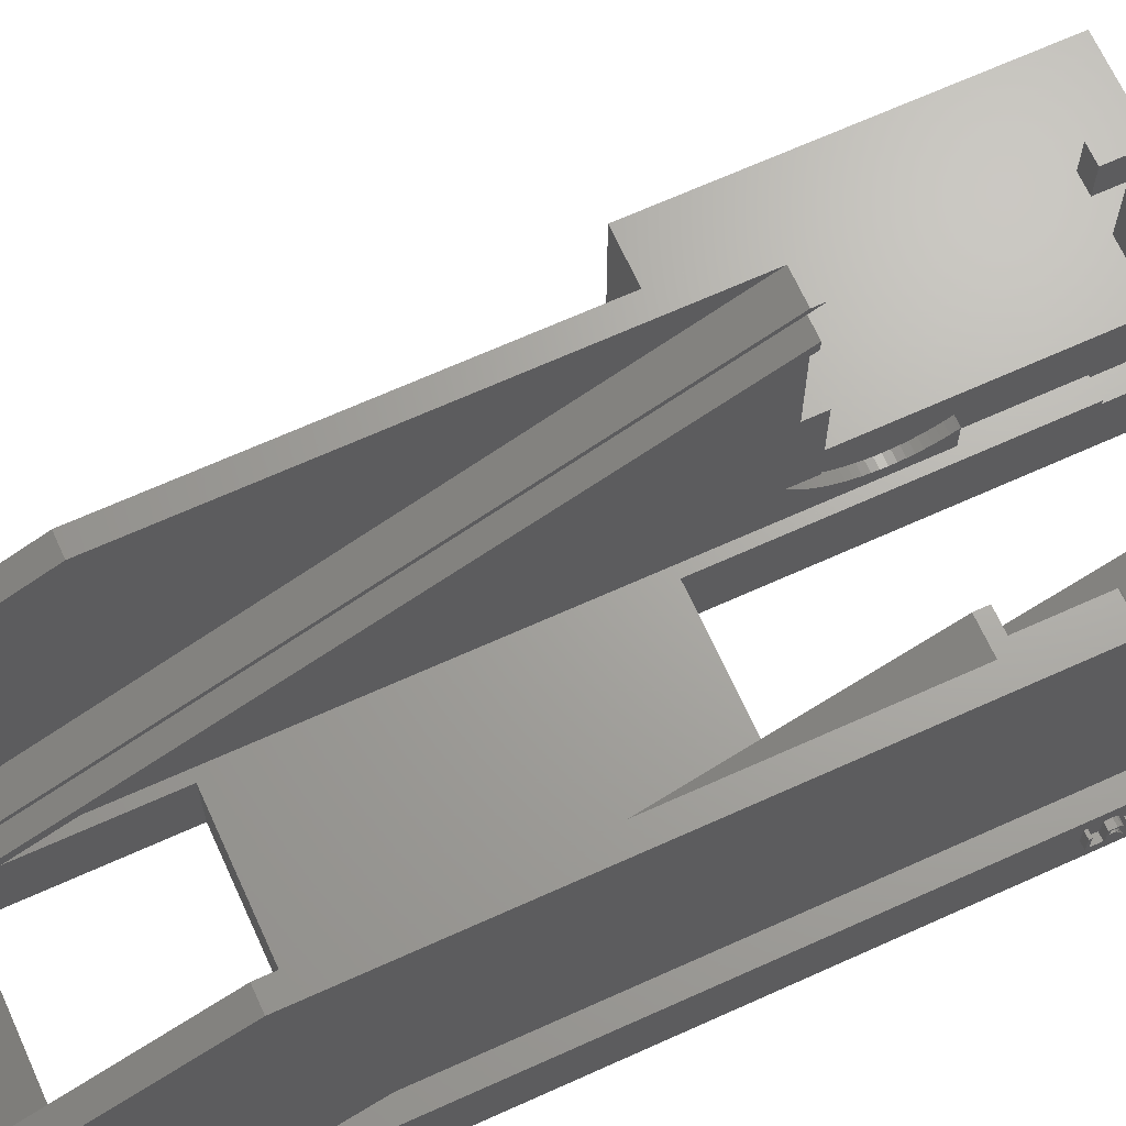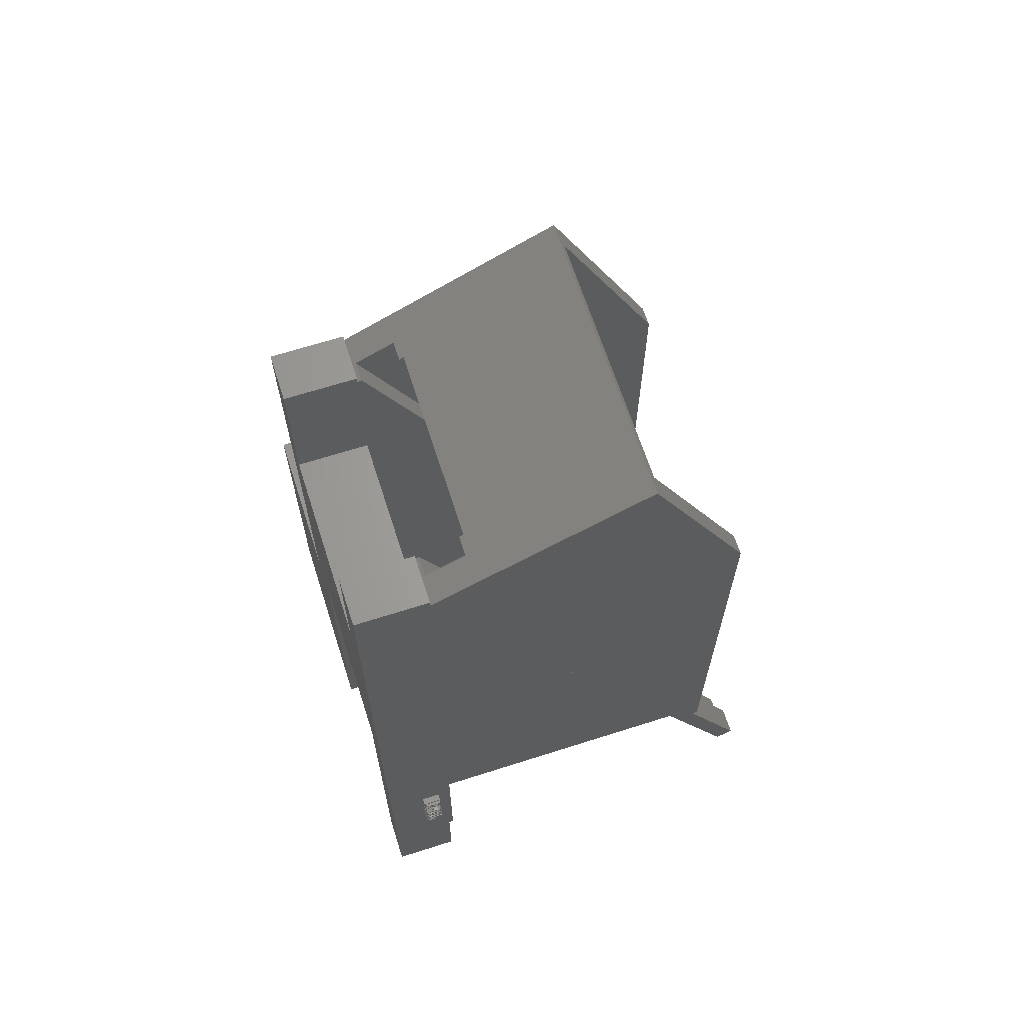
<metadata>
{"format":"stl","ext":"stl","renderer":"f3d","projection":"perspective","resolution":1024,"background":"white","views":[{"elev":67.4,"azim":-114.4,"up":"+Z"},{"elev":65.9,"azim":-107.8,"up":"+Y"}]}
</metadata>
<code>
# stl→obj: 413 verts, 826 faces
v 0 -3.387 5.374
v 0 -3.143 5.79
v 0 -3.045 5.247
v 0 -3.864 5.79
v 0 -3.787 5.191
v 0 -10 7
v 0 -3.949 4.719
v 0 -2.983 4.586
v 0 -2.79 4.989
v 0 -2.75 4.564
v 0 -2.998 4.959
v 0 -3.603 4.339
v 0 -3.104 4.3
v 0 -3.714 4.697
v 0 -3.607 5.032
v 0 -3.331 4.204
v 0 -3.134 5.1
v 0 -3.328 5.155
v 0 1.889 4.819
v 0 1.697 5.107
v 0 2.004 4.919
v 0 1.73 4.55
v 0 1.175 4.902
v 0 1.48 4
v 0 3.857 4.239
v 0 2.863 4.239
v 0 3.857 6.02
v 0 67 7
v 0 68 7.5
v 0 68 0
v 0 67.24 7.5
v 0 65.97 7.5
v 0 4.125 4
v 0 -20 0
v 0 2.863 4
v 0 2.75 4
v 0 2.559 4
v 0 2.338 4.897
v 0 2.559 4.897
v 0 2.048 4.699
v 0 2.145 4.834
v 0 2.232 4.887
v 0 1.91 4.42
v 0 1.72 4
v 0 0.4131 4.902
v 0 5.699e-17 5.031
v 0 0.4131 5.114
v 0 -0.1819 4.209
v 0 -0.5999 4
v 0 -1.133 4.457
v 0 -1.375 5.031
v 0 -1.199 5.031
v 0 -1.557 4.209
v 0 -0.9341 4.119
v 0 -1.975 4
v 0 -2.508 4.457
v 0 -2.574 5.031
v 0 -2.928 4.154
v 0 -2.309 4.119
v 0 -3.331 4
v 0 -3.806 4.245
v 0 -20 7
v 0 4.125 6.02
v 0 -10 7.5
v 0 2.75 6.02
v 0 2.111 6.02
v 0 1.175 5.114
v 0 1.598 5.469
v 0 1.658 5.774
v 0 -0.06714 5.608
v 0 -0.2666 5.945
v 0 1.818 5.966
v 0 -0.5999 6.063
v 0 -1.158 5.508
v 0 -1.442 5.608
v 0 -1.044 5.809
v 0 -1.642 5.945
v 0 -0.8596 5.998
v 0 -1.975 6.063
v 0 -2.533 5.508
v 0 -2.965 6.027
v 0 -2.419 5.809
v 0 -2.235 5.998
v 0 -3.864 6.027
v 0 -2.342 5.031
v 0 -1.607 5.031
v 0 -1.713 4.369
v 0 -2.236 5.694
v 0 -2.236 4.369
v 0 -1.975 4.204
v 0 -1.724 5.713
v 0 -1.972 5.858
v 0 -0.9673 5.031
v 0 -0.2322 5.031
v 0 -0.3381 4.369
v 0 -0.8613 5.694
v 0 -0.8613 4.369
v 0 -0.5999 4.204
v 0 -0.3489 5.713
v 0 -0.5972 5.858
v 0 2.149 5.129
v 0 2.559 5.797
v 0 2.559 5.129
v 0 2.103 5.797
v 0 1.833 5.288
v 0 1.945 5.167
v 0 1.794 5.469
v 0 1.869 5.705
v 2 65.97 7.5
v 2 3.429e-15 7.5
v 5 67.24 7.5
v 5 68 7.5
v 25 53 7.5
v 26 65.97 7.5
v 25 65.97 7.5
v 26 4.899e-16 7.5
v 27 -10 7.5
v 27 3.674e-16 7.5
v 25 20 7.5
v 25 -10 7.5
v 4 65.97 7.5
v 5 53 7.5
v 5 65.97 7.5
v 5 20 7.5
v 4 3.184e-15 7.5
v 5 -10 7.5
v 25 68 7.5
v 30 67.24 7.5
v 30 68 7.5
v 25 67.24 7.5
v 28 65.97 7.5
v 30 15 7.5
v 30 65.97 7.5
v 28 15 7.5
v 30 15 7
v 30 68 0
v 30 15 0
v 25 68 0
v 5 68 0
v 5 20 0
v 5 -20 0
v 5 53 0
v 25 53 0
v 25 20 0
v 47 -20 0
v 47 15 0
v 25 -20 0
v 5 -10 7
v 25 -10 7
v 27 -10 7
v 25 67 7
v 28 12 33.83
v 28 15 27.38
v 28 12 27.38
v 27 3.674e-16 10.34
v 26 4.899e-16 10.34
v 5 -20 7
v 27 -19.5 7
v 47 -20 7
v 47 -19.5 7
v 25 -20 7
v 47 15 7
v 26 10 12.38
v 26 12 22
v 26 12.49 12.38
v 26 10 22
v 26 12.29 12.15
v 26 11.85 11.71
v 26 11.37 11.29
v 26 10.88 10.91
v 26 10.36 10.56
v 26 9.818 10.24
v 26 9.258 9.952
v 26 8.681 9.702
v 26 8.09 9.489
v 26 7.487 9.314
v 26 6.874 9.177
v 26 6.253 9.079
v 26 5.628 9.02
v 26 5 9
v 26 4.372 9.02
v 26 3.747 9.079
v 26 3.126 9.177
v 26 2.513 9.314
v 26 1.91 9.489
v 26 1.319 9.702
v 26 0.7422 9.952
v 26 0.1825 10.24
v 26 12 33.83
v 4 3.184e-15 39.68
v 2 3.429e-15 39.68
v 27 4.372 9.02
v 27 5 9
v 27 9.818 10.24
v 27 10.36 10.56
v 27 12.29 12.15
v 27 11.85 11.71
v 27 7.487 9.314
v 27 8.09 9.489
v 27 0.1825 10.24
v 27 1.91 9.489
v 27 2.513 9.314
v 27 1.319 9.702
v 27 0.7422 9.952
v 27 6.253 9.079
v 27 6.874 9.177
v 27 5.628 9.02
v 27 8.681 9.702
v 27 3.747 9.079
v 27 3.126 9.177
v 27 9.258 9.952
v 27 10.88 10.91
v 27 12.49 12.38
v 27 11.37 11.29
v 30 77.96 29.47
v 30 56.37 40
v 30 12 33.83
v 30 12 40
v 30 10 22
v 30 12 27.38
v 30 12 22
v 30 10 27.38
v 28 77.06 29.91
v 2 77.06 29.91
v -2.944e-15 77.96 29.47
v -5.588e-15 56.37 40
v 2 56.37 40
v 28 56.37 40
v -4.286e-15 67 7
v -1.188e-14 4.961 39.48
v -1.185e-14 5.213 40
v -1.364e-14 -9.397 44.26
v -1.353e-14 -8.521 46.06
v 3 -8.959 45.16
v 3 -8.521 46.06
v 5 -9.397 44.26
v 5 -8.959 45.16
v 25 12 33.83
v 5 67.44 7.899
v 3 67.44 7.899
v 25 69.63 12.39
v 27 69.41 11.94
v 27 67.44 7.899
v 25 67.44 7.899
v 5 69.63 12.39
v 3 69.41 11.94
v 5 69.41 11.94
v 25 69.41 11.94
v 28 68.73 12.83
v 28 13.03 40
v 2 68.73 12.83
v 2 13.03 40
v 25 68.73 12.83
v 25 13.03 40
v 5 13.03 40
v 5 68.73 12.83
v 3 4.961 39.48
v 3 5.213 40
v 25 12 34.94
v 27 12 34.94
v 27 12 39.94
v 25 12 39.94
v 3 11.89 40
v 5 11.89 40
v 25 12 40
v 47 -19.5 13.38
v 47 15 13.38
v 33 10 13.38
v 29 -14 13.38
v 33 -14 13.38
v 27 -19.5 13.38
v 27 10 13.38
v 36 10 13.38
v 36 15 13.38
v 36 -14 13.38
v 33 15 13.38
v 38 -14 13.38
v 38 10 13.38
v 38 15 13.38
v 38 -19 13.38
v 36 -19 13.38
v 33 -19 13.38
v 29 -19 13.38
v 27 10 12.38
v 36 15 17.38
v 38 15 17.38
v 34.5 15 27
v 34.5 15 26
v 33 15 27
v 33 15 27.38
v 33 15 26
v 38 -19 17.38
v 38 -14 17.38
v 36 -14 17.38
v 36 -19 17.38
v 33 -16 26
v 33 -14 27.38
v 33 -16 27
v 33 -19 27.38
v 33 -18 27
v 33 -18 26
v 29 -14 27.38
v 29 -19 27.38
v 34.5 -18 27
v 34.5 -16 26
v 34.5 -16 27
v 34.5 -18 26
v 38 10 17.38
v 36 10 17.38
v 33 13 27
v 33 10 27.38
v 33 13 26
v 34.5 13 27
v 34.5 13 26
v -0.7 4.125 4
v -0.7 3.857 4.239
v -0.7 4.125 6.02
v -0.7 2.863 4
v -0.7 2.863 4.239
v -0.7 3.857 6.02
v -0.7 1.73 4.55
v -0.7 2.048 4.699
v -0.7 1.91 4.42
v -0.7 1.889 4.819
v -0.7 2.004 4.919
v -0.7 1.72 4
v -0.7 1.48 4
v -0.7 2.338 4.897
v -0.7 2.559 5.129
v -0.7 2.559 4.897
v -0.7 2.149 5.129
v -0.7 2.232 4.887
v -0.7 2.145 4.834
v -0.7 1.945 5.167
v -0.7 1.697 5.107
v -0.7 1.598 5.469
v -0.7 1.833 5.288
v -0.7 2.75 4
v -0.7 2.559 4
v -0.7 2.75 6.02
v -0.7 2.559 5.797
v -0.7 2.111 6.02
v -0.7 2.103 5.797
v -0.7 1.818 5.966
v -0.7 1.869 5.705
v -0.7 1.658 5.774
v -0.7 1.794 5.469
v -0.7 1.175 5.114
v -0.7 1.175 4.902
v -0.7 0.4131 4.902
v -0.7 0.4131 5.114
v -0.7 1.856e-16 5.031
v -0.7 -0.3381 4.369
v -0.7 -0.2322 5.031
v -0.7 -0.5999 4.204
v -0.7 -0.1819 4.209
v -0.7 -0.5999 4
v -0.7 -0.9341 4.119
v -0.7 -0.8613 4.369
v -0.7 -1.133 4.457
v -0.7 -0.9673 5.031
v -0.7 -1.199 5.031
v -0.7 -1.158 5.508
v -0.7 -1.044 5.809
v -0.7 -0.06714 5.608
v -0.7 -0.3489 5.713
v -0.7 -0.2666 5.945
v -0.7 -0.5972 5.858
v -0.7 -0.5999 6.063
v -0.7 -0.8596 5.998
v -0.7 -0.8613 5.694
v -0.7 -1.375 5.031
v -0.7 -1.713 4.369
v -0.7 -1.607 5.031
v -0.7 -1.975 4.204
v -0.7 -1.557 4.209
v -0.7 -1.975 4
v -0.7 -2.309 4.119
v -0.7 -2.236 4.369
v -0.7 -2.508 4.457
v -0.7 -2.342 5.031
v -0.7 -2.574 5.031
v -0.7 -2.533 5.508
v -0.7 -2.419 5.809
v -0.7 -1.442 5.608
v -0.7 -1.724 5.713
v -0.7 -1.642 5.945
v -0.7 -1.972 5.858
v -0.7 -1.975 6.063
v -0.7 -2.235 5.998
v -0.7 -2.236 5.694
v -0.7 -2.928 4.154
v -0.7 -2.983 4.586
v -0.7 -2.75 4.564
v -0.7 -3.104 4.3
v -0.7 -3.331 4
v -0.7 -3.331 4.204
v -0.7 -3.603 4.339
v -0.7 -3.806 4.245
v -0.7 -3.714 4.697
v -0.7 -3.949 4.719
v -0.7 -3.787 5.191
v -0.7 -3.134 5.1
v -0.7 -3.045 5.247
v -0.7 -2.998 4.959
v -0.7 -3.328 5.155
v -0.7 -3.387 5.374
v -0.7 -3.607 5.032
v -0.7 -2.79 4.989
v -0.7 -2.965 6.027
v -0.7 -3.143 5.79
v -0.7 -3.864 6.027
v -0.7 -3.864 5.79
f 1 2 3
f 4 1 5
f 1 4 2
f 6 4 7
f 7 4 5
f 8 9 10
f 8 11 9
f 12 8 13
f 8 14 11
f 15 11 14
f 12 13 16
f 8 12 14
f 11 15 17
f 17 15 18
f 19 20 21
f 22 20 19
f 23 20 22
f 23 22 24
f 25 26 27
f 28 29 30
f 29 28 31
f 30 32 28
f 30 33 32
f 34 33 30
f 35 36 26
f 33 34 35
f 35 34 36
f 37 38 39
f 40 38 37
f 41 38 40
f 38 41 42
f 37 43 40
f 37 44 43
f 36 34 37
f 37 34 44
f 24 45 23
f 45 46 47
f 48 45 24
f 45 48 46
f 24 49 48
f 44 34 24
f 50 51 52
f 50 53 51
f 54 53 50
f 55 54 49
f 54 55 53
f 24 34 49
f 56 10 57
f 58 56 59
f 56 58 10
f 60 59 55
f 59 60 58
f 49 34 55
f 61 6 7
f 34 61 60
f 55 34 60
f 61 34 6
f 6 34 62
f 63 32 33
f 64 63 27
f 65 26 36
f 65 27 26
f 64 27 65
f 64 65 66
f 67 20 23
f 20 67 68
f 68 67 69
f 47 69 67
f 70 69 47
f 70 47 46
f 71 69 70
f 69 71 72
f 73 72 71
f 72 73 66
f 64 66 73
f 51 74 52
f 75 74 51
f 74 75 76
f 77 76 75
f 76 77 78
f 79 78 77
f 78 79 73
f 64 73 79
f 9 57 10
f 57 9 80
f 81 80 9
f 80 81 82
f 81 83 82
f 81 79 83
f 64 81 84
f 81 64 79
f 4 6 84
f 64 84 6
f 63 64 32
f 85 86 87
f 88 86 85
f 89 87 90
f 87 89 85
f 86 88 91
f 91 88 92
f 93 94 95
f 96 94 93
f 97 95 98
f 95 97 93
f 94 96 99
f 99 96 100
f 101 102 103
f 101 104 102
f 105 101 106
f 101 107 104
f 101 105 107
f 104 107 108
f 109 32 110
f 29 111 112
f 111 29 31
f 113 114 115
f 116 117 118
f 119 114 113
f 114 119 116
f 116 120 117
f 120 116 119
f 121 122 123
f 122 121 124
f 124 121 125
f 124 125 126
f 110 126 125
f 110 64 126
f 64 110 32
f 122 119 113
f 119 122 124
f 111 123 122
f 111 122 112
f 127 128 129
f 128 127 130
f 131 132 133
f 132 131 134
f 129 128 133
f 133 132 129
f 135 129 132
f 129 135 136
f 136 135 137
f 136 127 129
f 127 136 138
f 139 29 112
f 29 139 30
f 34 140 141
f 30 140 34
f 140 30 142
f 142 30 139
f 140 143 144
f 143 140 142
f 145 137 146
f 147 137 145
f 144 137 147
f 143 137 144
f 137 143 136
f 136 143 138
f 6 126 64
f 126 6 148
f 149 117 120
f 117 149 150
f 122 139 112
f 139 122 142
f 151 127 138
f 127 151 130
f 138 115 151
f 143 115 138
f 115 143 113
f 143 122 113
f 122 143 142
f 152 153 131
f 153 152 154
f 131 153 134
f 116 155 156
f 155 116 118
f 6 157 148
f 157 6 62
f 150 149 158
f 158 159 160
f 158 161 159
f 161 158 149
f 160 159 162
f 163 164 165
f 164 163 166
f 114 167 165
f 114 168 167
f 114 169 168
f 114 170 169
f 114 171 170
f 114 172 171
f 114 173 172
f 114 174 173
f 114 175 174
f 114 176 175
f 114 177 176
f 116 177 114
f 177 116 178
f 178 116 179
f 179 116 180
f 116 181 180
f 116 182 181
f 116 183 182
f 116 184 183
f 116 185 184
f 116 186 185
f 116 187 186
f 116 188 187
f 188 116 156
f 164 114 165
f 114 164 189
f 190 125 121
f 110 190 191
f 190 110 125
f 109 110 191
f 180 192 193
f 192 180 181
f 171 194 195
f 194 171 172
f 168 196 167
f 196 168 197
f 175 198 199
f 198 175 176
f 188 155 200
f 155 188 156
f 184 201 202
f 201 184 185
f 185 203 201
f 203 185 186
f 187 200 204
f 200 187 188
f 177 205 206
f 205 177 178
f 178 207 205
f 207 178 179
f 174 199 208
f 199 174 175
f 181 209 192
f 209 181 182
f 186 204 203
f 204 186 187
f 183 202 210
f 202 183 184
f 172 211 194
f 211 172 173
f 179 193 207
f 193 179 180
f 170 195 212
f 195 170 171
f 173 208 211
f 208 173 174
f 167 213 165
f 213 167 196
f 182 210 209
f 210 182 183
f 176 206 198
f 206 176 177
f 168 214 197
f 214 168 169
f 169 212 214
f 212 169 170
f 215 133 128
f 216 133 215
f 217 216 218
f 216 217 133
f 219 220 221
f 220 219 222
f 215 223 216
f 215 224 223
f 225 224 215
f 226 224 225
f 224 226 227
f 216 223 228
f 229 226 225
f 230 226 229
f 226 230 231
f 232 230 229
f 230 232 233
f 233 234 235
f 232 234 233
f 236 234 232
f 234 236 237
f 152 133 217
f 133 152 131
f 238 114 189
f 114 238 115
f 238 151 115
f 236 190 123
f 236 191 190
f 191 32 109
f 32 229 28
f 32 232 229
f 191 232 32
f 232 191 236
f 123 190 121
f 239 111 240
f 215 241 225
f 215 242 241
f 128 242 215
f 242 128 243
f 130 243 128
f 243 130 244
f 245 225 241
f 246 245 247
f 245 246 225
f 31 246 240
f 31 240 111
f 246 31 225
f 229 31 28
f 31 229 225
f 241 242 248
f 244 130 151
f 249 228 223
f 228 249 250
f 227 251 224
f 251 227 252
f 253 250 249
f 250 253 254
f 251 255 256
f 255 251 252
f 256 241 253
f 241 256 245
f 256 224 251
f 224 256 223
f 253 223 256
f 223 253 249
f 230 235 257
f 235 230 233
f 230 258 231
f 258 230 257
f 238 244 151
f 244 238 259
f 239 123 111
f 237 123 239
f 123 237 236
f 260 242 243
f 242 260 261
f 262 242 261
f 242 262 248
f 263 247 264
f 247 263 246
f 263 240 246
f 257 263 258
f 263 257 240
f 234 257 235
f 257 234 240
f 244 260 243
f 260 244 259
f 240 237 239
f 237 240 234
f 248 253 241
f 262 253 248
f 253 262 254
f 254 262 265
f 256 247 245
f 255 247 256
f 247 255 264
f 250 216 228
f 216 250 218
f 265 250 254
f 250 265 218
f 227 226 252
f 255 263 264
f 252 263 255
f 231 263 252
f 263 231 258
f 231 252 226
f 266 162 267
f 162 266 160
f 268 269 270
f 271 269 272
f 272 269 268
f 268 273 274
f 273 268 275
f 268 274 276
f 273 277 278
f 277 273 275
f 278 267 279
f 277 267 278
f 267 277 266
f 280 266 277
f 281 266 280
f 270 275 268
f 275 270 281
f 282 281 270
f 271 281 282
f 271 282 283
f 281 271 266
f 269 271 283
f 150 158 117
f 118 117 155
f 284 196 197
f 284 197 214
f 284 214 212
f 284 212 195
f 196 284 213
f 194 284 195
f 211 284 194
f 208 284 211
f 199 284 208
f 198 284 199
f 206 284 198
f 284 206 272
f 205 272 206
f 207 272 205
f 193 272 207
f 192 272 193
f 209 272 192
f 210 272 209
f 202 272 210
f 201 272 202
f 203 272 201
f 204 272 203
f 200 272 204
f 155 272 200
f 271 155 117
f 271 117 158
f 155 271 272
f 158 266 271
f 266 158 160
f 162 279 267
f 135 279 162
f 279 135 274
f 132 274 135
f 274 132 276
f 279 285 286
f 285 279 274
f 287 288 289
f 289 153 290
f 291 289 288
f 289 291 153
f 276 153 291
f 134 276 132
f 276 134 153
f 292 277 293
f 277 292 280
f 294 292 293
f 292 294 295
f 281 294 275
f 294 281 295
f 281 292 295
f 292 281 280
f 277 294 293
f 294 277 275
f 296 297 298
f 299 298 297
f 300 299 301
f 298 299 300
f 297 296 270
f 282 296 301
f 282 301 299
f 296 282 270
f 302 299 297
f 299 302 303
f 283 302 269
f 302 283 303
f 283 299 303
f 299 283 282
f 270 302 297
f 302 270 269
f 304 305 306
f 305 304 307
f 298 304 306
f 304 298 300
f 301 304 300
f 304 301 307
f 301 305 307
f 305 301 296
f 305 298 306
f 298 305 296
f 308 279 286
f 279 308 278
f 285 308 286
f 308 285 309
f 273 285 274
f 285 273 309
f 273 308 309
f 308 273 278
f 290 310 289
f 310 311 312
f 311 310 290
f 312 276 291
f 268 312 311
f 312 268 276
f 290 220 311
f 153 220 290
f 220 153 154
f 311 220 222
f 166 272 219
f 163 272 166
f 272 163 284
f 219 311 222
f 268 219 272
f 219 268 311
f 163 213 284
f 213 163 165
f 313 288 287
f 288 313 314
f 289 313 287
f 313 289 310
f 312 313 310
f 313 312 314
f 312 288 314
f 288 312 291
f 164 219 221
f 219 164 166
f 189 259 238
f 261 265 262
f 265 261 218
f 260 218 261
f 259 189 260
f 152 260 189
f 217 260 152
f 260 217 218
f 189 154 152
f 164 154 189
f 221 154 164
f 154 221 220
f 159 146 162
f 146 159 145
f 146 135 162
f 135 146 137
f 34 157 62
f 157 34 141
f 147 159 161
f 159 147 145
f 148 124 126
f 124 148 140
f 141 148 157
f 148 141 140
f 144 149 119
f 147 149 144
f 149 147 161
f 119 149 120
f 140 119 124
f 119 140 144
f 315 316 317
f 318 316 315
f 316 318 319
f 317 316 320
f 316 26 25
f 26 316 319
f 316 27 320
f 27 316 25
f 317 27 63
f 27 317 320
f 33 317 63
f 317 33 315
f 318 33 35
f 33 318 315
f 318 26 319
f 26 318 35
f 321 322 323
f 322 324 325
f 322 321 324
f 326 321 323
f 321 326 327
f 328 329 330
f 331 328 332
f 328 331 329
f 325 332 333
f 325 333 322
f 332 325 331
f 325 334 331
f 335 334 325
f 336 337 335
f 334 335 337
f 330 338 339
f 338 330 340
f 329 340 330
f 341 340 329
f 341 342 340
f 343 342 341
f 344 343 345
f 343 344 342
f 346 345 347
f 337 336 347
f 346 347 336
f 345 346 344
f 328 39 38
f 39 328 330
f 332 38 42
f 38 332 328
f 333 42 41
f 42 333 332
f 40 333 41
f 333 40 322
f 43 322 40
f 322 43 323
f 44 323 43
f 323 44 326
f 327 44 24
f 44 327 326
f 327 22 321
f 22 327 24
f 321 19 324
f 19 321 22
f 325 19 21
f 19 325 324
f 335 21 20
f 21 335 325
f 335 68 336
f 68 335 20
f 336 69 346
f 69 336 68
f 346 72 344
f 72 346 69
f 342 72 66
f 72 342 344
f 340 66 65
f 66 340 342
f 36 340 65
f 340 36 338
f 339 36 37
f 36 339 338
f 339 39 330
f 39 339 37
f 329 102 341
f 102 329 103
f 343 102 104
f 102 343 341
f 345 104 108
f 104 345 343
f 107 345 108
f 345 107 347
f 105 347 107
f 347 105 337
f 106 337 105
f 337 106 334
f 331 106 101
f 106 331 334
f 329 101 103
f 101 329 331
f 23 348 67
f 348 23 349
f 350 47 351
f 47 350 45
f 348 47 67
f 47 348 351
f 350 348 349
f 348 350 351
f 350 23 45
f 23 350 349
f 352 353 354
f 355 356 357
f 356 355 353
f 358 355 357
f 355 358 359
f 360 359 358
f 359 360 361
f 361 360 362
f 363 361 362
f 361 363 364
f 353 352 356
f 352 354 365
f 366 365 354
f 365 366 367
f 368 367 366
f 368 369 367
f 368 370 369
f 371 370 368
f 364 371 361
f 371 364 370
f 358 50 360
f 50 358 54
f 360 52 362
f 52 360 50
f 362 74 363
f 74 362 52
f 363 76 364
f 76 363 74
f 364 78 370
f 78 364 76
f 369 78 73
f 78 369 370
f 367 73 71
f 73 367 369
f 70 367 71
f 367 70 365
f 46 365 70
f 365 46 352
f 48 352 46
f 352 48 356
f 357 48 49
f 48 357 356
f 358 49 54
f 49 358 357
f 353 94 354
f 94 353 95
f 354 99 366
f 99 354 94
f 368 99 100
f 99 368 366
f 371 100 96
f 100 371 368
f 93 371 96
f 371 93 361
f 97 361 93
f 361 97 359
f 355 97 98
f 97 355 359
f 353 98 95
f 98 353 355
f 372 373 374
f 375 376 377
f 376 375 373
f 378 375 377
f 375 378 379
f 380 379 378
f 379 380 381
f 381 380 382
f 383 381 382
f 381 383 384
f 373 372 376
f 372 374 385
f 386 385 374
f 385 386 387
f 388 387 386
f 388 389 387
f 388 390 389
f 391 390 388
f 384 391 381
f 391 384 390
f 378 56 380
f 56 378 59
f 380 57 382
f 57 380 56
f 382 80 383
f 80 382 57
f 383 82 384
f 82 383 80
f 384 83 390
f 83 384 82
f 389 83 79
f 83 389 390
f 387 79 77
f 79 387 389
f 75 387 77
f 387 75 385
f 51 385 75
f 385 51 372
f 53 372 51
f 372 53 376
f 377 53 55
f 53 377 376
f 378 55 59
f 55 378 377
f 373 86 374
f 86 373 87
f 374 91 386
f 91 374 86
f 388 91 92
f 91 388 386
f 391 92 88
f 92 391 388
f 85 391 88
f 391 85 381
f 89 381 85
f 381 89 379
f 375 89 90
f 89 375 379
f 373 90 87
f 90 373 375
f 392 393 394
f 392 395 393
f 396 395 392
f 396 397 395
f 396 398 397
f 399 398 396
f 399 400 398
f 401 400 399
f 400 401 402
f 403 404 405
f 406 404 403
f 406 407 404
f 408 407 406
f 408 402 407
f 402 408 400
f 404 409 405
f 409 404 410
f 411 410 404
f 412 411 413
f 411 412 410
f 399 7 401
f 7 399 61
f 401 5 402
f 5 401 7
f 407 5 1
f 5 407 402
f 404 1 3
f 1 404 407
f 404 2 411
f 2 404 3
f 413 2 4
f 2 413 411
f 413 84 412
f 84 413 4
f 410 84 81
f 84 410 412
f 9 410 81
f 410 9 409
f 405 9 11
f 9 405 409
f 405 17 403
f 17 405 11
f 406 17 18
f 17 406 403
f 408 18 15
f 18 408 406
f 14 408 15
f 408 14 400
f 12 400 14
f 400 12 398
f 397 12 16
f 12 397 398
f 395 16 13
f 16 395 397
f 395 8 393
f 8 395 13
f 394 8 10
f 8 394 393
f 58 394 10
f 394 58 392
f 396 58 60
f 58 396 392
f 399 60 61
f 60 399 396

</code>
